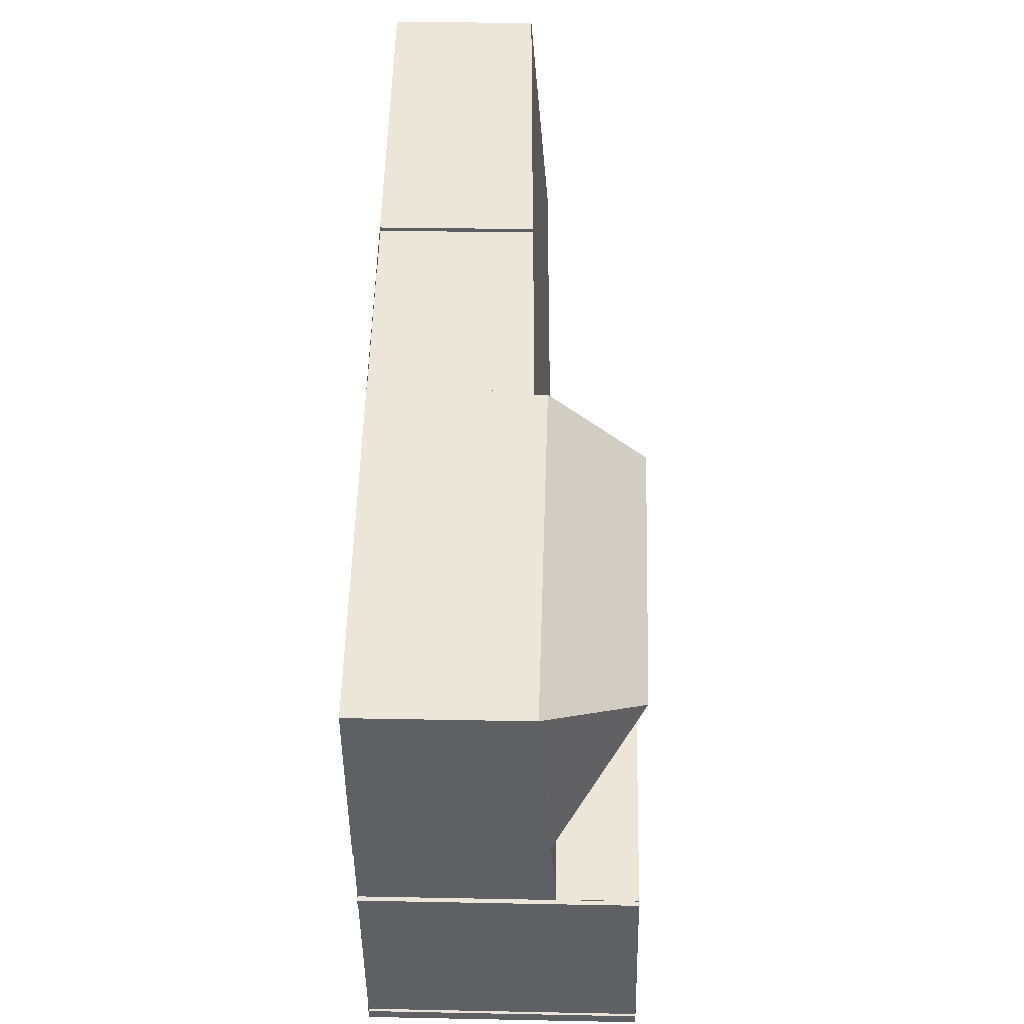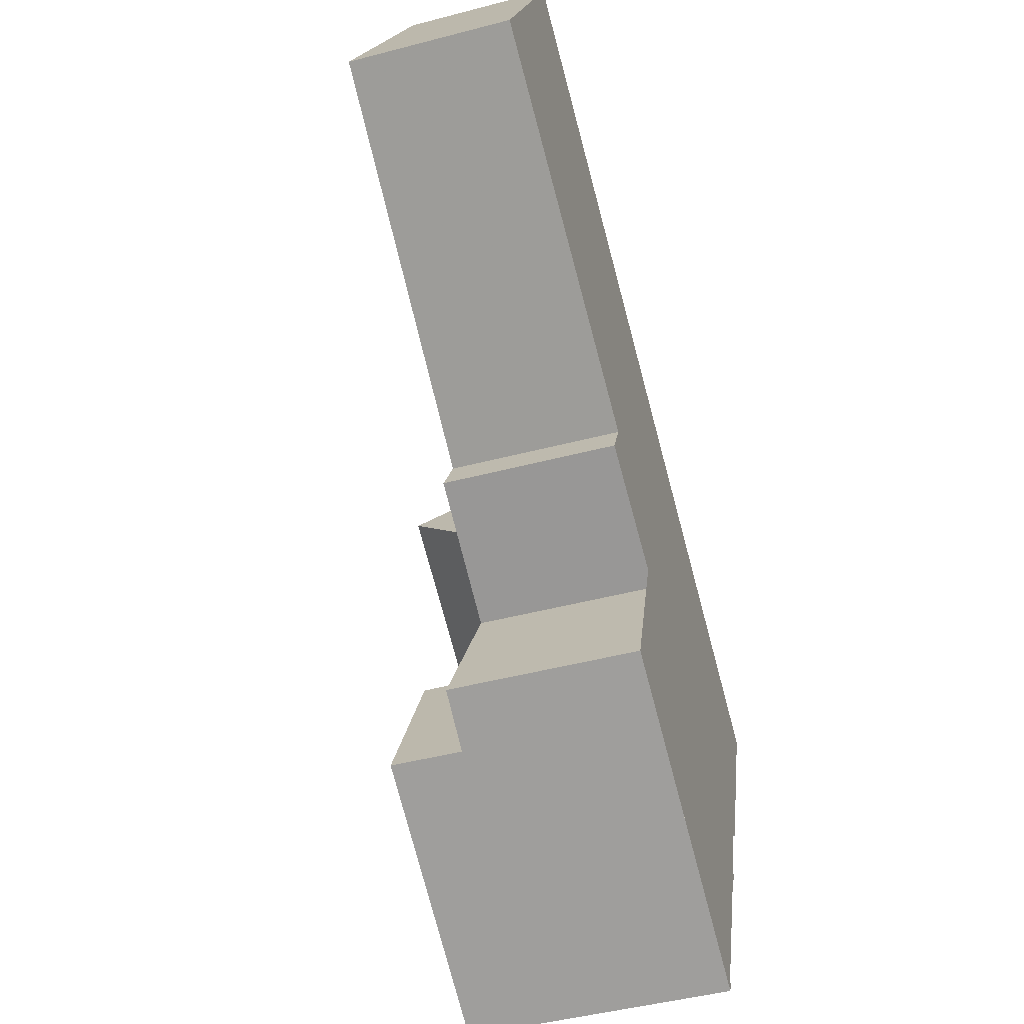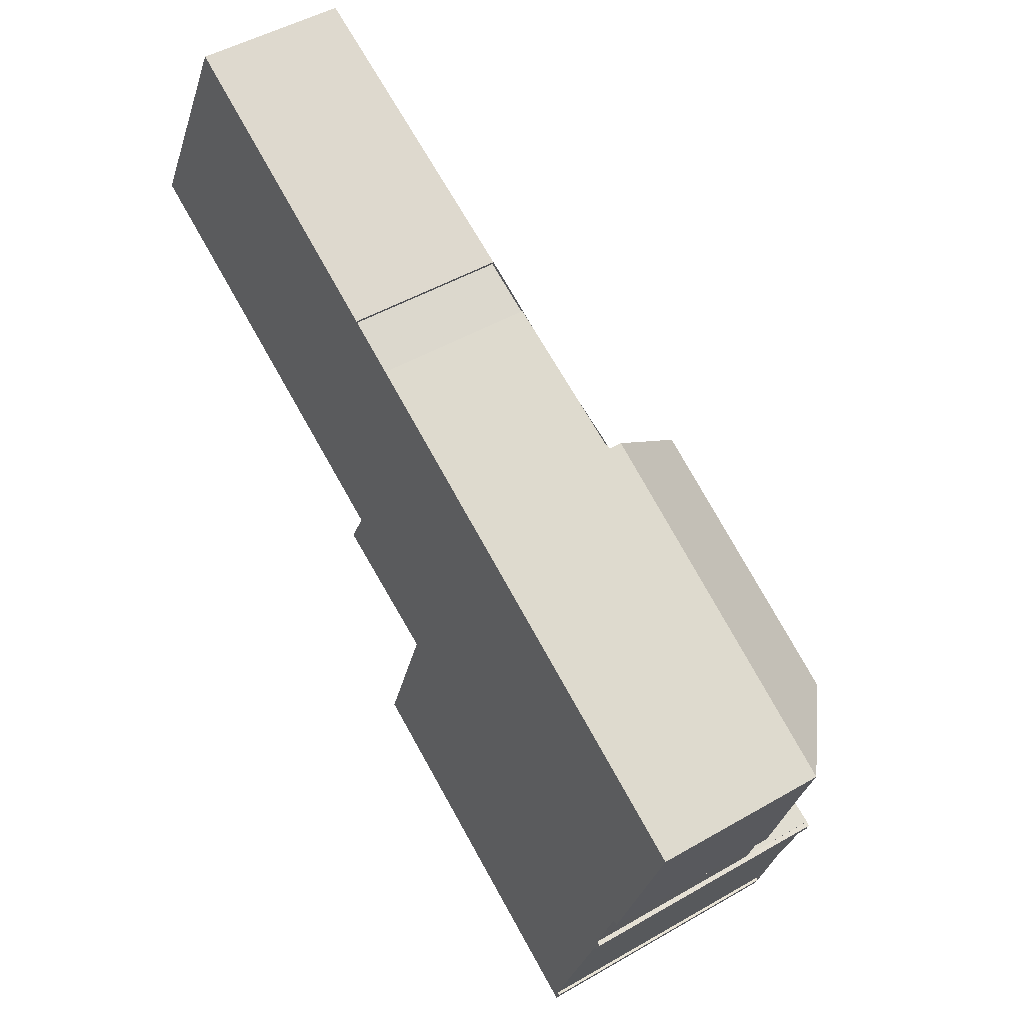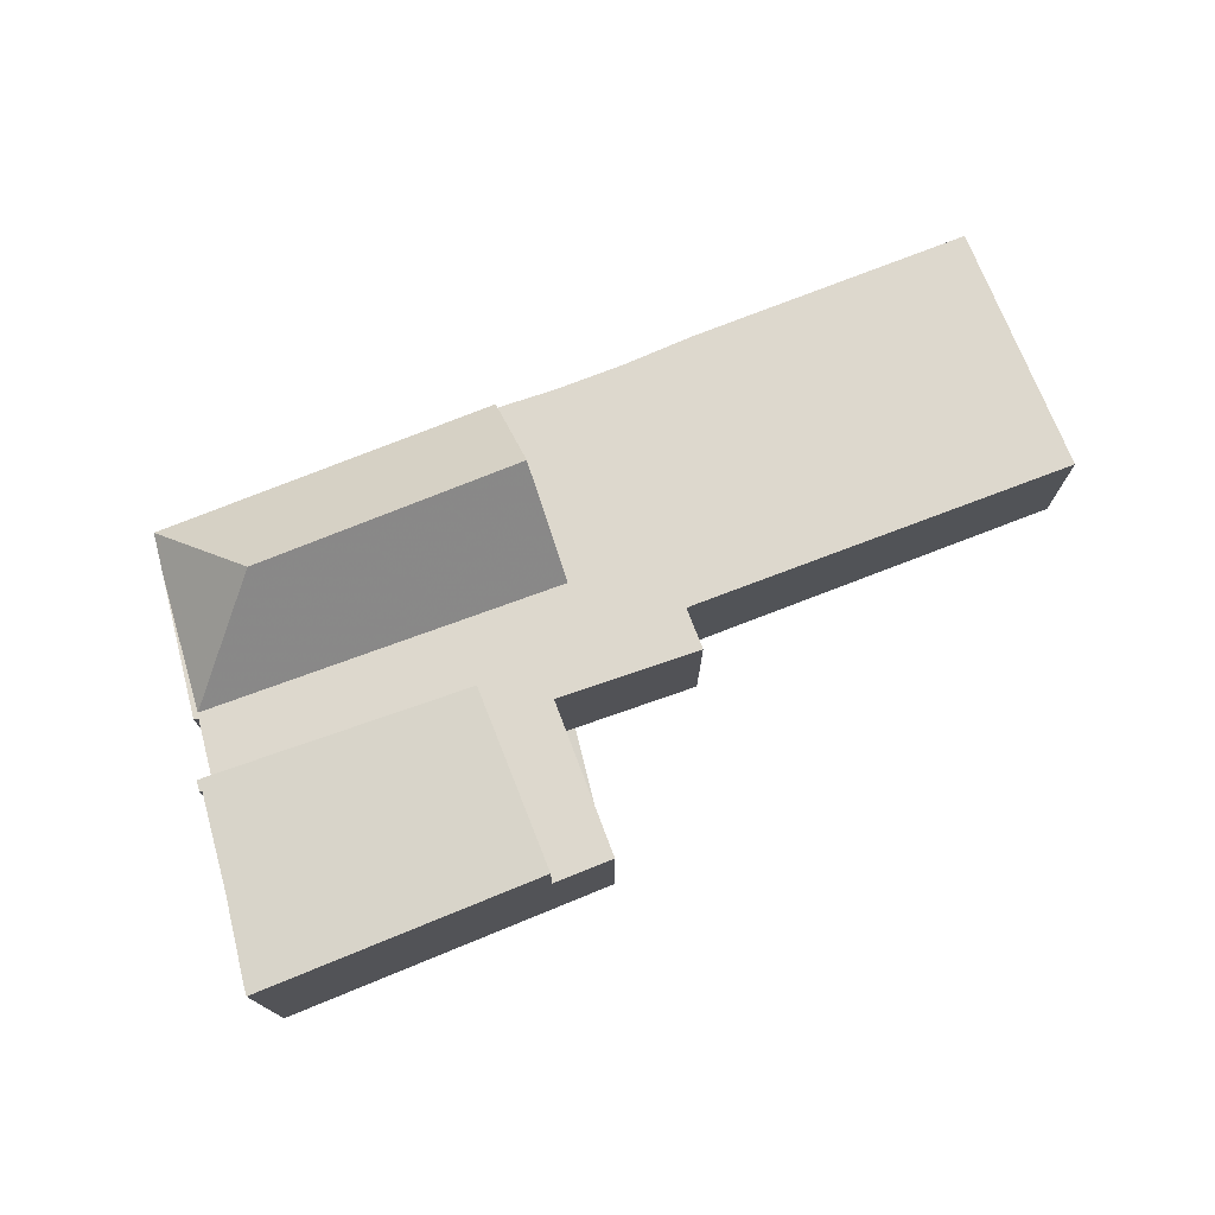
<metadata>
{"format":"obj","ext":"obj","renderer":"f3d","projection":"perspective","resolution":1024,"background":"white","views":[{"elev":26.5,"azim":-88.2,"up":"+Y"},{"elev":-46.1,"azim":106.8,"up":"+Y"},{"elev":47.0,"azim":-123.4,"up":"+Y"},{"elev":76.3,"azim":5.2,"up":"+Z"}]}
</metadata>
<code>
v 54.02 -1926 5.724
v 54.07 -1926 5.731
v 59.03 -1924 5.575
v 59.08 -1924 5.581
v 60.84 -1923 5.523
v 60.75 -1923 5.512
v 70.45 -1918 5.204
v 70.47 -1918 5.206
v 74.83 -1926 5.811
v 61.35 -1933 6.224
v 62.06 -1935 6.327
v 57.03 -1937 6.468
v 59.65 -1942 6.846
v 44.8 -1939 6.554
v 44.63 -1939 6.557
v 48.12 -1948 9.586
v 47.98 -1948 9.582
v 48.07 -1948 9.582
v 45.8 -1942 9.528
v 45.7 -1942 9.528
v 45.57 -1941 9.525
v 45.73 -1941 9.524
v 42.27 -1932 6.158
v 44.57 -1939 6.545
v 73.88 -1925 5.679
v 69.22 -1918 5.243
v 70.86 -1919 5.26
v 44.75 -1938 6.54
v 42.81 -1934 6.199
v 73.68 -1925 5.684
v 70.6 -1919 5.257
v 69.76 -1918 5.249
v 42.81 -1934 6.199
v 53.89 -1926 5.728
v 45.72 -1941 6.73
v 57.6 -1943 6.912
v 45.72 -1941 9.524
v 57.6 -1943 9.501
v 44.75 -1938 6.54
v 57.1 -1933 6.174
v 46.25 -1934 9.451
v 55.55 -1929 9.369
v 42.28 -1932 6.161
v 46.11 -1934 9.447
v 53.89 -1926 6.197
v 55.3 -1929 9.365
v 46.36 -1934 9.655
v 55.42 -1929 9.639
v 43.25 -1935 6.277
v 45.81 -1941 6.728
v 50.55 -1947 9.564
v 46.36 -1934 9.655
v 46.36 -1934 9.655
v 44.75 -1938 6.54
v 48.23 -1940 9.503
v 46.25 -1934 9.451
v 46.11 -1934 9.447
v 42.28 -1932 6.161
v 74.63 -1927 5.817
v 70.26 -1918 5.21
v 53.99 -1926 5.743
v 42.54 -1932 6.388
v 70.39 -1918 5.229
v 70.59 -1918 5.222
v 42.35 -1932 6.164
v 42.54 -1932 6.388
v 53.99 -1926 6.437
v 45.75 -1941 6.716
v 45.66 -1941 6.719
v 74.59 -1926 5.811
v 64.13 -1932 6.139
v 61.36 -1933 6.226
v 74.78 -1926 5.805
v 45.73 -1941 6.73
v 44.5 -1938 6.497
v 44.73 -1938 6.54
v 44.8 -1939 6.554
v 44.97 -1939 6.585
v 45.67 -1941 6.718
v 42.4 -1932 6.265
v 42.36 -1932 6.162
v 42.44 -1932 6.27
v 42.4 -1932 6.265
v 48.28 -1948 9.584
v 44.5 -1938 6.497
v 45.73 -1941 9.524
v 55.08 -1929 5.894
v 45.54 -1933 8.958
v 71.39 -1920 5.367
v 43.33 -1935 6.368
v 71.59 -1920 5.361
v 43.21 -1935 6.278
v 43.25 -1935 6.277
v 45.54 -1933 8.958
v 55.08 -1929 8.882
v 57.1 -1933 6.174
v 53.99 -1926 6.437
v 53.89 -1926 6.197
v 53.99 -1926 5.743
v 53.89 -1926 5.728
v 57.1 -1933 6.174
v 55.08 -1929 5.894
v 55.08 -1929 8.882
v 58.19 -1935 6.325
v 55.42 -1929 9.639
v 55.55 -1929 9.369
v 55.3 -1929 9.365
v 55.42 -1929 9.639
v 58.85 -1936 6.417
v 57.91 -1934 6.286
v 71.76 -1928 5.9
v 73.65 -1927 5.847
v 45.25 -1940 6.64
v 45.26 -1940 6.64
v 45.31 -1940 6.638
v 54.53 -1934 6.251
v 51.44 -1928 6.426
v 51.34 -1927 6.189
v 54.53 -1934 6.251
v 52.55 -1930 8.902
v 55.64 -1936 6.405
v 55.31 -1935 6.359
v 53 -1931 9.391
v 52.88 -1931 9.643
v 52.77 -1930 9.388
v 52.88 -1931 9.643
v 58.98 -1943 6.868
v 54.84 -1938 6.529
v 54.84 -1938 9.456
v 46.15 -1942 9.534
v 48.57 -1941 9.512
v 46.07 -1942 9.534
v 58.75 -1936 6.402
v 61.88 -1934 6.301
v 56.21 -1937 6.484
v 53.17 -1938 6.522
v 53.17 -1938 9.462
v 52.95 -1937 6.49
v 53.51 -1938 9.468
v 51.84 -1935 6.33
v 48.89 -1929 6.416
v 48.79 -1929 6.181
v 51.84 -1935 6.33
v 49.98 -1931 8.923
v 52.57 -1937 6.435
v 50.4 -1932 9.414
v 50.29 -1932 9.648
v 50.19 -1932 9.411
v 50.29 -1932 9.648
v 56.19 -1944 9.513
v 54.85 -1938 9.456
v 54.85 -1938 6.53
v 53.49 -1938 9.467
v 54.49 -1938 9.459
v 48.46 -1941 9.509
v 56.26 -1937 6.491
v 57.04 -1937 6.469
v 45.98 -1942 9.53
v 45.9 -1942 9.53
v 54.52 -1937 6.485
v 54.52 -1937 9.451
v 55.93 -1937 6.445
v 58.53 -1935 6.373
v 53.17 -1938 6.522
v 53.17 -1938 9.462
v 45.81 -1941 6.728
v 48.23 -1940 9.503
v 45.73 -1941 6.73
v 45.73 -1941 9.524
v 45.72 -1941 6.73
v 45.72 -1941 9.524
v 61.75 -1934 6.283
v 56.78 -1936 6.421
v 56.49 -1936 6.379
v 57.03 -1937 6.458
v 57.09 -1937 6.466
v 55.42 -1933 6.224
v 52.43 -1927 6.431
v 52.33 -1927 6.192
v 55.42 -1933 6.224
v 53.49 -1929 8.894
v 56.18 -1935 6.335
v 53.94 -1930 9.383
v 53.81 -1930 9.642
v 53.7 -1930 9.379
v 53.81 -1930 9.642
v 58.32 -1924 5.597
v 58.37 -1924 5.606
v 59.16 -1926 5.763
v 60.72 -1931 6.068
v 61.34 -1933 6.191
v 61.49 -1933 6.22
v 61.97 -1934 6.314
v 62.04 -1935 6.328
v 54.52 -1937 6.485
v 54.26 -1937 6.449
v 54.52 -1937 9.451
v 54.52 -1937 6.485
v 54.52 -1937 9.451
v 54.84 -1938 6.529
v 54.84 -1938 9.456
v 54.85 -1938 6.53
v 54.85 -1938 9.456
v 53.13 -1934 6.292
v 50.06 -1928 6.421
v 49.96 -1928 6.185
v 53.13 -1934 6.292
v 51.17 -1931 8.913
v 53.9 -1936 6.398
v 51.62 -1931 9.404
v 51.5 -1931 9.646
v 51.39 -1931 9.4
v 51.5 -1931 9.646
v 57.6 -1943 6.912
v 57.6 -1943 9.501
v 54.07 -1926 5.731
v 54.02 -1926 5.724
v 54.02 -1926 -8.882e-16
v 54.07 -1926 0
v 58.32 -1924 5.597
v 54.07 -1926 5.731
v 54.07 -1926 0
v 58.32 -1924 -8.882e-16
v 59.08 -1924 5.581
v 59.03 -1924 5.575
v 59.03 -1924 0
v 59.08 -1924 0
v 60.84 -1923 5.523
v 59.08 -1924 5.581
v 59.08 -1924 0
v 60.84 -1923 0
v 60.75 -1923 5.512
v 60.84 -1923 5.523
v 60.84 -1923 0
v 60.75 -1923 0
v 69.22 -1918 5.243
v 60.75 -1923 5.512
v 60.75 -1923 0
v 69.22 -1918 0
v 70.47 -1918 5.206
v 70.45 -1918 5.204
v 70.45 -1918 0
v 70.47 -1918 0
v 70.59 -1918 5.222
v 70.47 -1918 5.206
v 70.47 -1918 0
v 70.59 -1918 0
v 74.63 -1927 5.817
v 74.83 -1926 5.811
v 74.83 -1926 -8.882e-16
v 74.63 -1927 0
v 61.36 -1933 6.226
v 61.35 -1933 6.224
v 61.35 -1933 0
v 61.36 -1933 0
v 62.04 -1935 6.328
v 62.06 -1935 6.327
v 62.06 -1935 0
v 62.04 -1935 0
v 57.04 -1937 6.469
v 57.03 -1937 6.468
v 57.03 -1937 0
v 57.04 -1937 -8.882e-16
v 58.98 -1943 6.868
v 59.65 -1942 6.846
v 59.65 -1942 -8.882e-16
v 58.98 -1943 0
v 44.8 -1939 6.554
v 44.8 -1939 6.554
v 44.8 -1939 0
v 44.8 -1939 0
v 44.57 -1939 6.545
v 44.63 -1939 6.557
v 44.63 -1939 0
v 44.57 -1939 8.882e-16
v 47.98 -1948 9.582
v 48.12 -1948 9.586
v 48.12 -1948 -1.776e-15
v 47.98 -1948 0
v 48.07 -1948 9.582
v 47.98 -1948 9.582
v 47.98 -1948 0
v 48.07 -1948 0
v 46.07 -1942 9.534
v 48.07 -1948 9.582
v 48.07 -1948 0
v 46.07 -1942 0
v 45.7 -1942 9.528
v 45.8 -1942 9.528
v 45.8 -1942 0
v 45.7 -1942 -1.776e-15
v 45.57 -1941 9.525
v 45.7 -1942 9.528
v 45.7 -1942 -1.776e-15
v 45.57 -1941 1.776e-15
v 45.73 -1941 9.524
v 45.57 -1941 9.525
v 45.57 -1941 1.776e-15
v 45.73 -1941 0
v 45.72 -1941 9.524
v 45.73 -1941 9.524
v 45.73 -1941 0
v 45.72 -1941 0
v 42.28 -1932 6.161
v 42.27 -1932 6.158
v 42.27 -1932 8.882e-16
v 42.28 -1932 8.882e-16
v 43.21 -1935 6.278
v 44.57 -1939 6.545
v 44.57 -1939 8.882e-16
v 43.21 -1935 -8.882e-16
v 74.78 -1926 5.805
v 73.88 -1925 5.679
v 73.88 -1925 -8.882e-16
v 74.78 -1926 8.882e-16
v 70.26 -1918 5.21
v 69.22 -1918 5.243
v 69.22 -1918 0
v 70.26 -1918 0
v 71.59 -1920 5.361
v 70.86 -1919 5.26
v 70.86 -1919 0
v 71.59 -1920 0
v 42.35 -1932 6.164
v 42.81 -1934 6.199
v 42.81 -1934 0
v 42.35 -1932 8.882e-16
v 48.28 -1948 9.584
v 50.55 -1947 9.564
v 50.55 -1947 0
v 48.28 -1948 1.776e-15
v 42.36 -1932 6.162
v 42.28 -1932 6.161
v 42.28 -1932 8.882e-16
v 42.36 -1932 0
v 73.65 -1927 5.847
v 74.63 -1927 5.817
v 74.63 -1927 0
v 73.65 -1927 0
v 70.45 -1918 5.204
v 70.26 -1918 5.21
v 70.26 -1918 0
v 70.45 -1918 0
v 70.86 -1919 5.26
v 70.59 -1918 5.222
v 70.59 -1918 0
v 70.86 -1919 0
v 42.27 -1932 6.158
v 42.35 -1932 6.164
v 42.35 -1932 8.882e-16
v 42.27 -1932 8.882e-16
v 45.25 -1940 6.64
v 45.66 -1941 6.719
v 45.66 -1941 0
v 45.25 -1940 0
v 61.49 -1933 6.22
v 64.13 -1932 6.139
v 64.13 -1932 0
v 61.49 -1933 0
v 61.75 -1934 6.283
v 61.36 -1933 6.226
v 61.36 -1933 0
v 61.75 -1934 0
v 74.83 -1926 5.811
v 74.78 -1926 5.805
v 74.78 -1926 8.882e-16
v 74.83 -1926 -8.882e-16
v 44.63 -1939 6.557
v 44.8 -1939 6.554
v 44.8 -1939 0
v 44.63 -1939 0
v 44.8 -1939 6.554
v 44.97 -1939 6.585
v 44.97 -1939 8.882e-16
v 44.8 -1939 0
v 48.79 -1929 6.181
v 42.36 -1932 6.162
v 42.36 -1932 0
v 48.79 -1929 0
v 48.12 -1948 9.586
v 48.28 -1948 9.584
v 48.28 -1948 1.776e-15
v 48.12 -1948 -1.776e-15
v 73.88 -1925 5.679
v 71.59 -1920 5.361
v 71.59 -1920 0
v 73.88 -1925 -8.882e-16
v 42.81 -1934 6.199
v 43.21 -1935 6.278
v 43.21 -1935 -8.882e-16
v 42.81 -1934 0
v 54.02 -1926 5.724
v 53.89 -1926 5.728
v 53.89 -1926 0
v 54.02 -1926 -8.882e-16
v 57.09 -1937 6.466
v 58.85 -1936 6.417
v 58.85 -1936 0
v 57.09 -1937 0
v 64.13 -1932 6.139
v 73.65 -1927 5.847
v 73.65 -1927 0
v 64.13 -1932 0
v 44.97 -1939 6.585
v 45.25 -1940 6.64
v 45.25 -1940 0
v 44.97 -1939 8.882e-16
v 52.33 -1927 6.192
v 51.34 -1927 6.189
v 51.34 -1927 0
v 52.33 -1927 8.882e-16
v 57.6 -1943 6.912
v 58.98 -1943 6.868
v 58.98 -1943 0
v 57.6 -1943 -8.882e-16
v 45.9 -1942 9.53
v 46.07 -1942 9.534
v 46.07 -1942 0
v 45.9 -1942 1.776e-15
v 61.97 -1934 6.314
v 61.88 -1934 6.301
v 61.88 -1934 0
v 61.97 -1934 0
v 49.96 -1928 6.185
v 48.79 -1929 6.181
v 48.79 -1929 0
v 49.96 -1928 0
v 50.55 -1947 9.564
v 56.19 -1944 9.513
v 56.19 -1944 0
v 50.55 -1947 0
v 59.65 -1942 6.846
v 57.04 -1937 6.469
v 57.04 -1937 -8.882e-16
v 59.65 -1942 -8.882e-16
v 45.8 -1942 9.528
v 45.9 -1942 9.53
v 45.9 -1942 1.776e-15
v 45.8 -1942 0
v 45.66 -1941 6.719
v 45.72 -1941 6.73
v 45.72 -1941 0
v 45.66 -1941 0
v 61.88 -1934 6.301
v 61.75 -1934 6.283
v 61.75 -1934 0
v 61.88 -1934 0
v 57.03 -1937 6.468
v 57.09 -1937 6.466
v 57.09 -1937 0
v 57.03 -1937 0
v 53.89 -1926 6.197
v 52.33 -1927 6.192
v 52.33 -1927 8.882e-16
v 53.89 -1926 0
v 59.03 -1924 5.575
v 58.32 -1924 5.597
v 58.32 -1924 -8.882e-16
v 59.03 -1924 0
v 61.35 -1933 6.224
v 61.49 -1933 6.22
v 61.49 -1933 0
v 61.35 -1933 0
v 62.06 -1935 6.327
v 61.97 -1934 6.314
v 61.97 -1934 0
v 62.06 -1935 0
v 58.85 -1936 6.417
v 62.04 -1935 6.328
v 62.04 -1935 0
v 58.85 -1936 0
v 51.34 -1927 6.189
v 49.96 -1928 6.185
v 49.96 -1928 0
v 51.34 -1927 0
v 56.19 -1944 9.513
v 57.6 -1943 9.501
v 57.6 -1943 0
v 56.19 -1944 0
v 42.27 -1932 0
v 54.02 -1926 0
v 54.07 -1926 0
v 59.03 -1924 0
v 59.08 -1924 0
v 60.84 -1923 0
v 60.75 -1923 0
v 70.45 -1918 0
v 70.47 -1918 0
v 74.83 -1926 0
v 61.35 -1933 0
v 62.06 -1935 0
v 57.03 -1937 0
v 59.65 -1942 0
v 48.12 -1948 0
v 47.98 -1948 0
v 48.07 -1948 0
v 45.8 -1942 0
v 45.7 -1942 0
v 45.57 -1941 0
v 45.73 -1941 0
v 44.8 -1939 0
v 44.63 -1939 0
f 70 30 25 73
f 91 25 30 89
f 63 60 7 8 64
f 93 85 76 24 92
f 90 82 66 94
f 87 61 67 95
f 74 50 55 86
f 47 41 44
f 48 42 46
f 77 15 24 76
f 137 55 50 136
f 192 10 72 104 110 191
f 32 26 60 63
f 80 58 81
f 63 31 32
f 64 27 31 63
f 83 66 82
f 61 34 45 67
f 130 84 16 17 18 132
f 112 71 111
f 194 109 133 134 193
f 73 9 59 70
f 114 79 69 113
f 115 68 79 114
f 82 65 23 43 83
f 131 51 84 130
f 85 28 76
f 188 99 100 1 2 187
f 190 101 102 189
f 49 33 65 82 90
f 86 37 35 74
f 189 102 99 188
f 90 75 49
f 89 31 27 91
f 92 29 93
f 94 44 41 39 75 90
f 95 46 42 40 87
f 179 98 97 178
f 178 97 103 181
f 182 110 104 174
f 183 106 96 177
f 185 107 105 184
f 186 108 106 183
f 181 103 107 185
f 157 13 127 156
f 191 110 101 190
f 111 70 59 112
f 113 78 114
f 114 78 14 77 76 28 115
f 180 101 110 182
f 206 118 117 205
f 205 117 120 208
f 209 122 121 196
f 210 123 116 204
f 212 125 124 211
f 213 126 123 210
f 208 120 125 212
f 202 156 127 214
f 207 119 122 209
f 155 131 130 158
f 158 130 132 159
f 172 134 133 163
f 152 128 129 151
f 173 163 133 175
f 154 139 153
f 199 137 136 198
f 153 139 131 155
f 141 62 80 81 142
f 144 88 62 141
f 138 68 115 145
f 140 54 56 146
f 147 53 57 148
f 146 56 52 149
f 148 57 88 144
f 150 51 131 139
f 145 115 28 143
f 151 38 36 152
f 195 162 135 200
f 165 153 155 167
f 175 133 109 176
f 200 135 156 202
f 167 155 158 169
f 169 158 159 19 20 21 22 171
f 161 129 128 160
f 174 104 163 173
f 196 121 162 195
f 166 68 138 164
f 168 79 68 166
f 170 69 79 168
f 163 104 72 172
f 173 162 121 174
f 175 135 162 173
f 176 12 157 156 135 175
f 178 117 118 179
f 181 120 117 178
f 174 121 122 182
f 177 116 123 183
f 184 124 125 185
f 183 123 126 186
f 185 125 120 181
f 182 122 119 180
f 187 3 4 5 6 26 32 188
f 189 89 30 190
f 188 32 31 89 189
f 191 111 71 192
f 193 11 194
f 190 30 70 111 191
f 195 164 138 196
f 201 154 153 165 197
f 203 154 201
f 205 141 142 206
f 208 144 141 205
f 196 138 145 209
f 204 140 146 210
f 211 147 148 212
f 210 146 149 213
f 212 148 144 208
f 215 150 139 154 203
f 209 145 143 207
f 217 218 219 216
f 221 222 223 220
f 225 226 227 224
f 229 230 231 228
f 233 234 235 232
f 237 238 239 236
f 241 242 243 240
f 245 246 247 244
f 249 250 251 248
f 253 254 255 252
f 257 258 259 256
f 261 262 263 260
f 265 266 267 264
f 269 270 271 268
f 273 274 275 272
f 277 278 279 276
f 281 282 283 280
f 285 286 287 284
f 289 290 291 288
f 293 294 295 292
f 297 298 299 296
f 301 302 303 300
f 305 306 307 304
f 309 310 311 308
f 313 314 315 312
f 317 318 319 316
f 321 322 323 320
f 325 326 327 324
f 329 330 331 328
f 333 334 335 332
f 337 338 339 336
f 341 342 343 340
f 345 346 347 344
f 349 350 351 348
f 353 354 355 352
f 357 358 359 356
f 361 362 363 360
f 365 366 367 364
f 369 370 371 368
f 373 374 375 372
f 377 378 379 376
f 381 382 383 380
f 385 386 387 384
f 389 390 391 388
f 393 394 395 392
f 397 398 399 396
f 401 402 403 400
f 405 406 407 404
f 409 410 411 408
f 413 414 415 412
f 417 418 419 416
f 421 422 423 420
f 425 426 427 424
f 429 430 431 428
f 433 434 435 432
f 437 438 439 436
f 441 442 443 440
f 445 446 447 444
f 449 450 451 448
f 453 454 455 452
f 457 458 459 456
f 461 462 463 460
f 465 466 467 464
f 469 470 471 468
f 473 474 475 472
f 477 478 479 476
f 481 482 483 484 485 486 487 488 489 490 491 492 493 494 495 496 497 498 499 500 501 502 480

</code>
